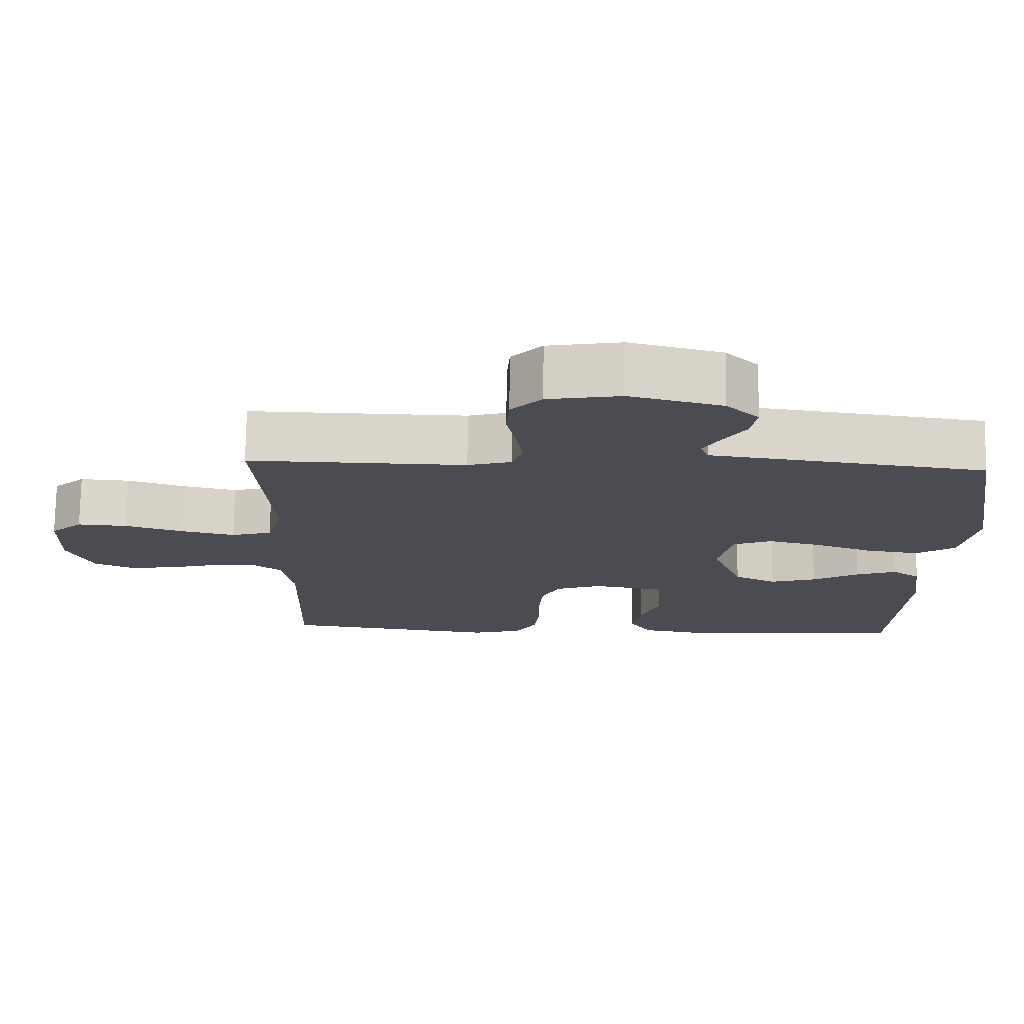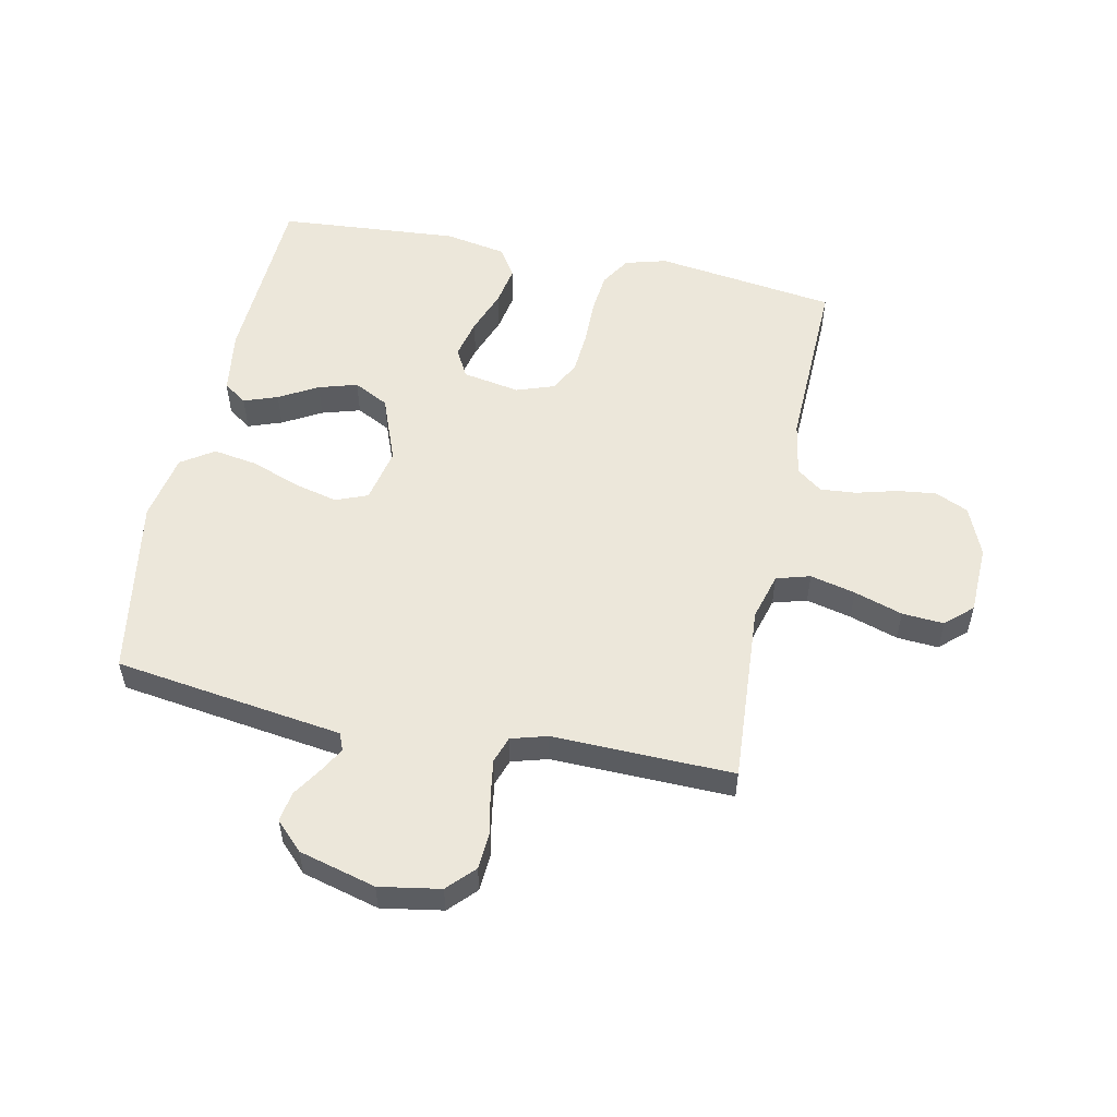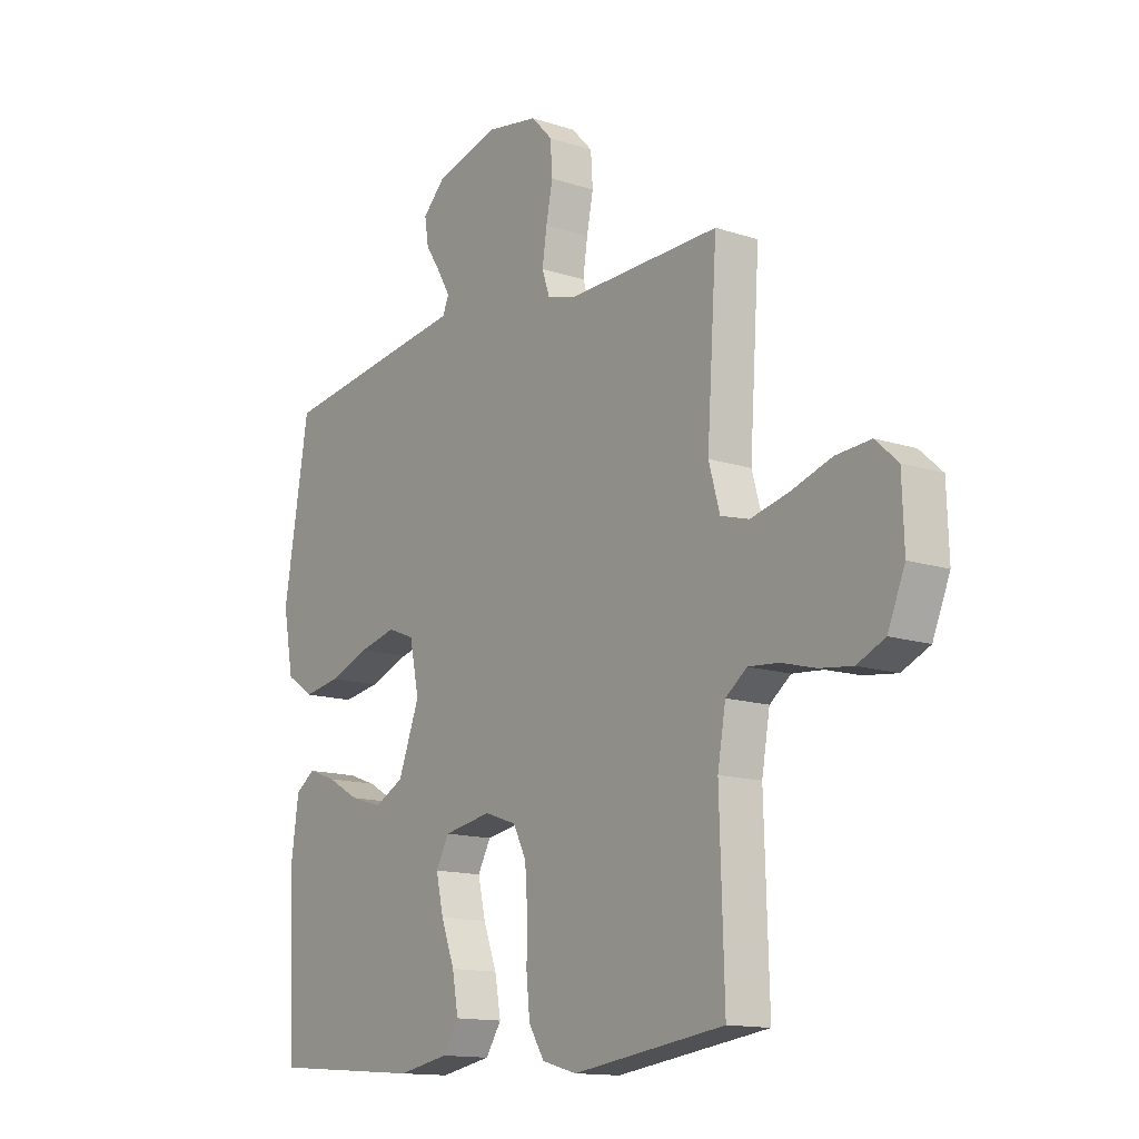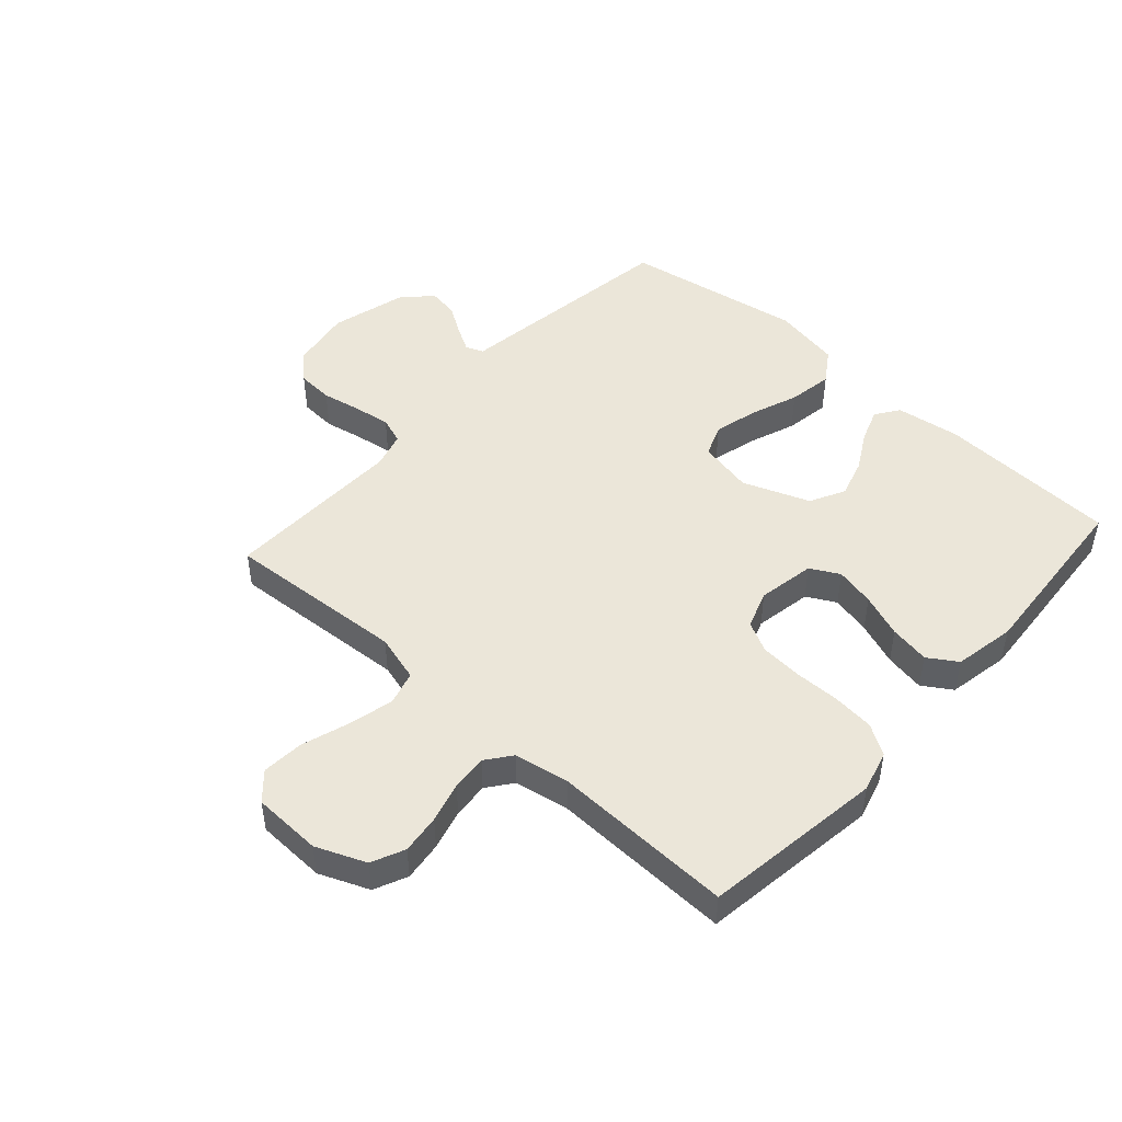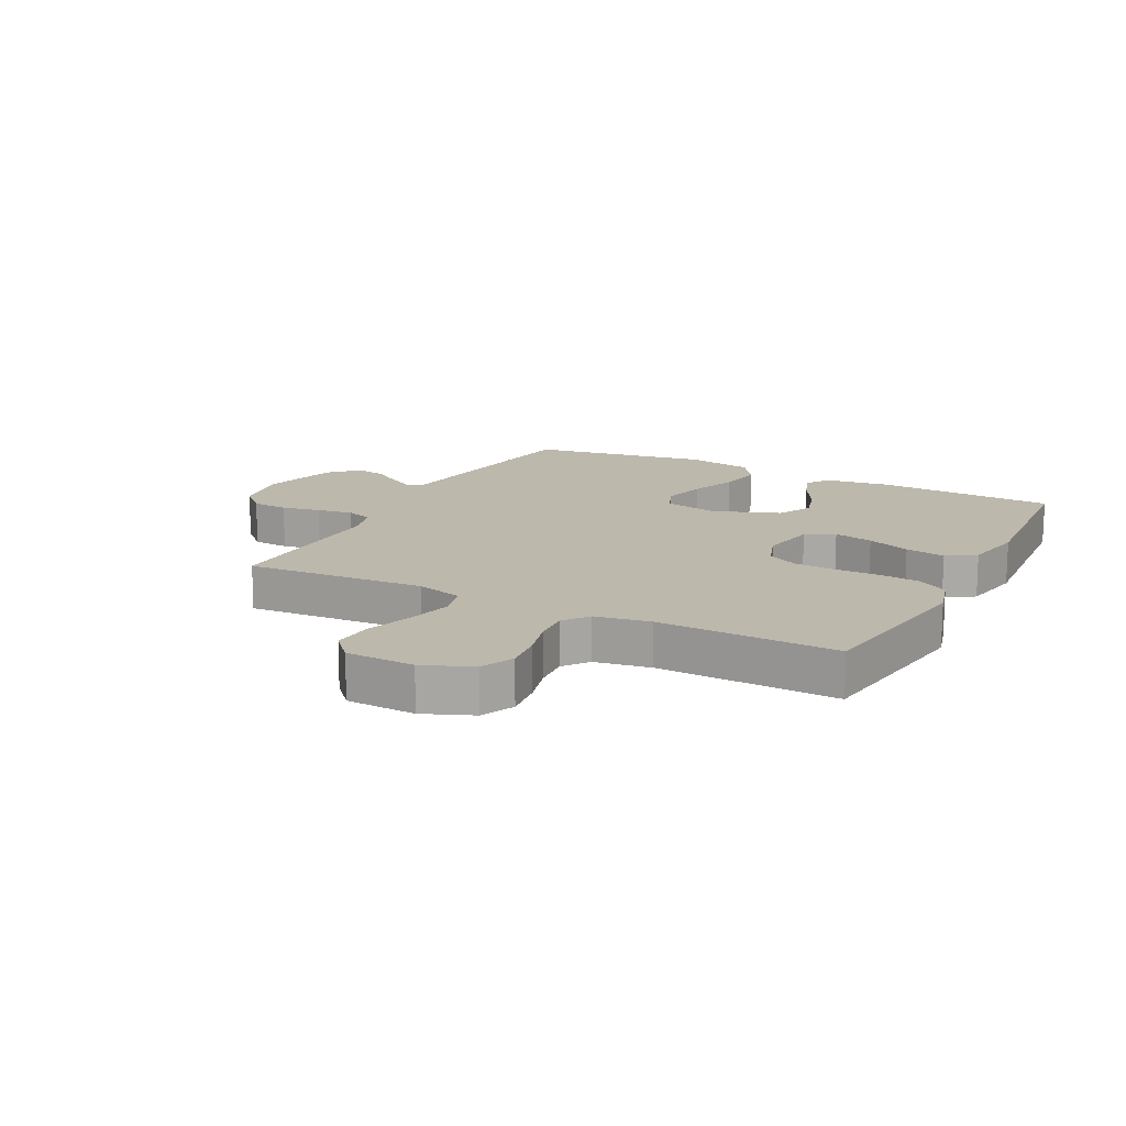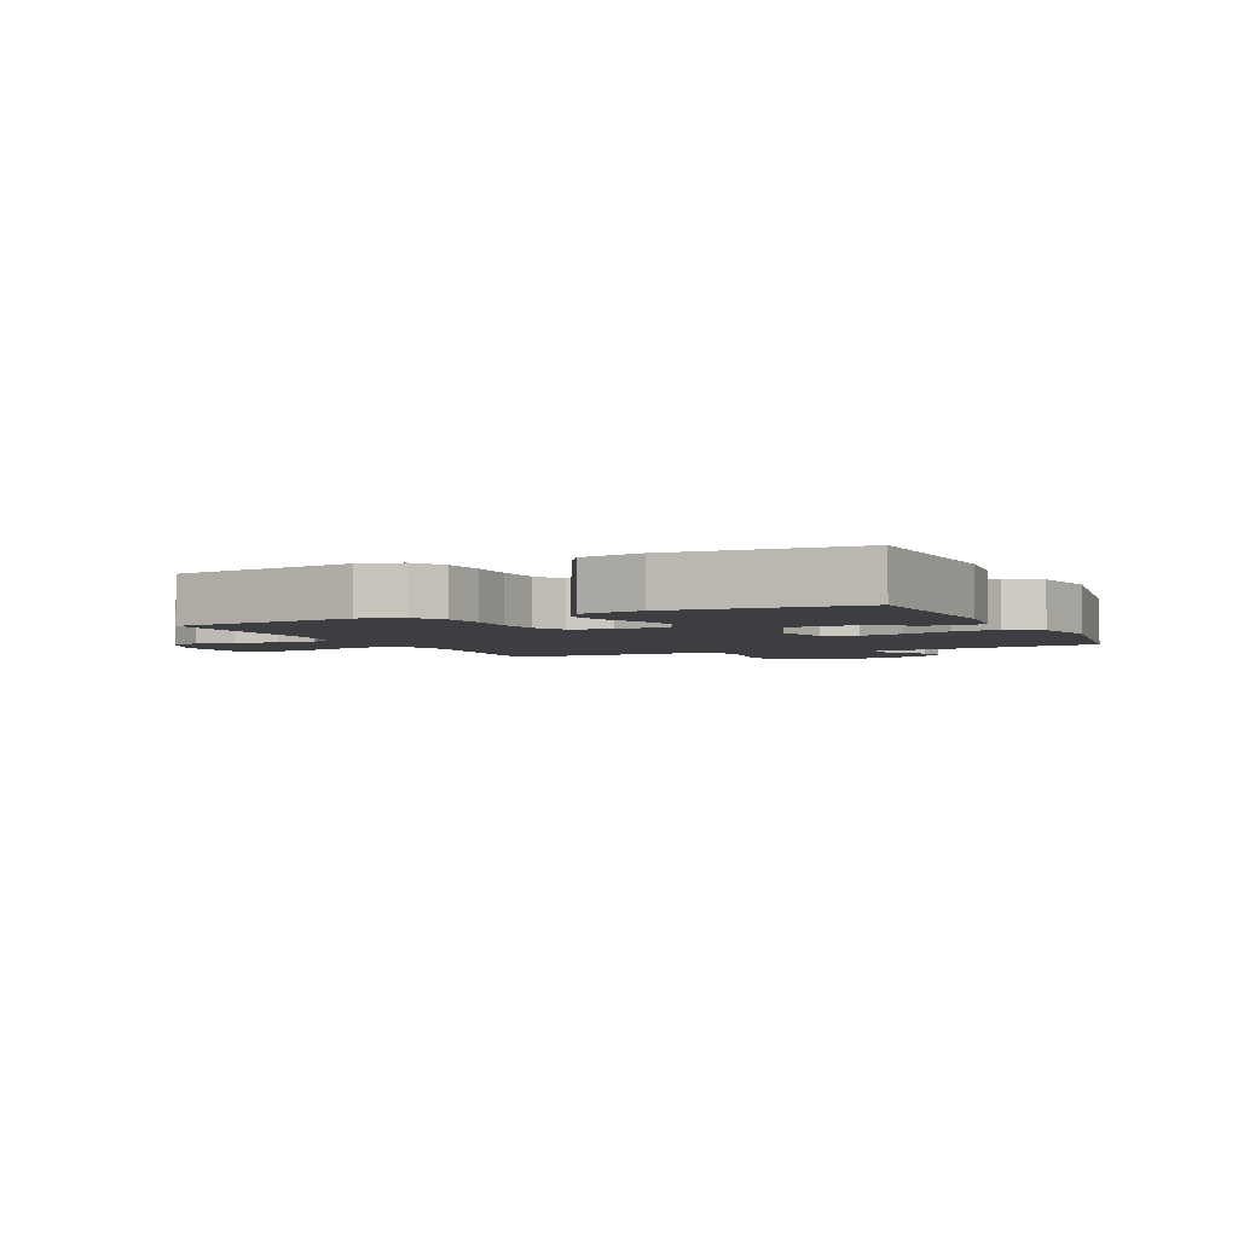
<metadata>
{"format":"obj","ext":"obj","renderer":"f3d","projection":"perspective","resolution":1024,"background":"white","views":[{"elev":74.6,"azim":-179.2,"up":"+Z"},{"elev":54.1,"azim":11.7,"up":"+Y"},{"elev":-13.7,"azim":53.7,"up":"+Z"},{"elev":47.6,"azim":132.0,"up":"+Y"},{"elev":14.9,"azim":117.4,"up":"+Y"},{"elev":-3.5,"azim":-155.0,"up":"+Y"}]}
</metadata>
<code>
v -0.5 0.07 0.5
v -0.2 0.07 0.543
v -0.121 0.07 0.554
v -0.109 0.07 0.583
v -0.133 0.07 0.625
v -0.164 0.07 0.673
v -0.172 0.07 0.723
v -0.127 0.07 0.768
v 0 0.07 0.802
v 0.101 0.07 0.785
v 0.143 0.07 0.741
v 0.147 0.07 0.68
v 0.134 0.07 0.615
v 0.125 0.07 0.554
v 0.14 0.07 0.51
v 0.2 0.07 0.493
v 0.5 0.07 0.5
v 0.48 0.07 0.2
v 0.502 0.07 0.122
v 0.558 0.07 0.106
v 0.633 0.07 0.124
v 0.713 0.07 0.15
v 0.782 0.07 0.155
v 0.826 0.07 0.115
v 0.83 0.07 0
v 0.796 0.07 -0.082
v 0.741 0.07 -0.107
v 0.676 0.07 -0.099
v 0.609 0.07 -0.081
v 0.549 0.07 -0.076
v 0.507 0.07 -0.108
v 0.491 0.07 -0.2
v 0.5 0.07 -0.5
v 0.2 0.07 -0.542
v 0.131 0.07 -0.523
v 0.1 0.07 -0.473
v 0.093 0.07 -0.404
v 0.094 0.07 -0.329
v 0.089 0.07 -0.259
v 0.063 0.07 -0.208
v 0 0.07 -0.186
v -0.095 0.07 -0.203
v -0.121 0.07 -0.251
v -0.106 0.07 -0.317
v -0.079 0.07 -0.389
v -0.067 0.07 -0.456
v -0.098 0.07 -0.504
v -0.2 0.07 -0.523
v -0.5 0.07 -0.5
v -0.514 0.07 -0.2
v -0.499 0.07 -0.093
v -0.46 0.07 -0.066
v -0.404 0.07 -0.086
v -0.34 0.07 -0.122
v -0.276 0.07 -0.141
v -0.218 0.07 -0.111
v -0.176 0.07 0
v -0.195 0.07 0.091
v -0.248 0.07 0.112
v -0.321 0.07 0.094
v -0.401 0.07 0.064
v -0.475 0.07 0.052
v -0.529 0.07 0.088
v -0.55 0.07 0.2
v -0.5 0 0.5
v -0.2 0 0.543
v -0.121 0 0.554
v -0.109 0 0.583
v -0.133 0 0.625
v -0.164 0 0.673
v -0.172 0 0.723
v -0.127 0 0.768
v 0 0 0.802
v 0.101 0 0.785
v 0.143 0 0.741
v 0.147 0 0.68
v 0.134 0 0.615
v 0.125 0 0.554
v 0.14 0 0.51
v 0.2 0 0.493
v 0.5 0 0.5
v 0.48 0 0.2
v 0.502 0 0.122
v 0.558 0 0.106
v 0.633 0 0.124
v 0.713 0 0.15
v 0.782 0 0.155
v 0.826 0 0.115
v 0.83 0 0
v 0.796 0 -0.082
v 0.741 0 -0.107
v 0.676 0 -0.099
v 0.609 0 -0.081
v 0.549 0 -0.076
v 0.507 0 -0.108
v 0.491 0 -0.2
v 0.5 0 -0.5
v 0.2 0 -0.542
v 0.131 0 -0.523
v 0.1 0 -0.473
v 0.093 0 -0.404
v 0.094 0 -0.329
v 0.089 0 -0.259
v 0.063 0 -0.208
v 0 0 -0.186
v -0.095 0 -0.203
v -0.121 0 -0.251
v -0.106 0 -0.317
v -0.079 0 -0.389
v -0.067 0 -0.456
v -0.098 0 -0.504
v -0.2 0 -0.523
v -0.5 0 -0.5
v -0.514 0 -0.2
v -0.499 0 -0.093
v -0.46 0 -0.066
v -0.404 0 -0.086
v -0.34 0 -0.122
v -0.276 0 -0.141
v -0.218 0 -0.111
v -0.176 0 0
v -0.195 0 0.091
v -0.248 0 0.112
v -0.321 0 0.094
v -0.401 0 0.064
v -0.475 0 0.052
v -0.529 0 0.088
v -0.55 0 0.2
f 60 61 62 63
f 59 60 63 64
f 51 52 53 54
f 51 54 55
f 50 51 55
f 49 50 55
f 48 49 55 56
f 44 45 46 47
f 43 44 47 48
f 35 36 37 38
f 35 38 39
f 32 33 34 35
f 31 32 35 39
f 30 31 39 40
f 26 27 28 29
f 26 29 30
f 25 26 30
f 24 25 30
f 21 22 23 24
f 20 21 24 30
f 19 20 30 40
f 16 17 18
f 15 16 18 19
f 10 11 12 13
f 10 13 14
f 9 10 14
f 8 9 14 15
f 5 6 7 8
f 4 5 8 15
f 64 1 2 3
f 59 64 3
f 58 59 3 4
f 57 58 4 15
f 43 48 56 57
f 42 43 57 15
f 41 42 15 19
f 19 40 41
f 127 126 125 124
f 128 127 124 123
f 118 117 116 115
f 119 118 115
f 119 115 114
f 119 114 113
f 120 119 113 112
f 111 110 109 108
f 112 111 108 107
f 102 101 100 99
f 103 102 99
f 99 98 97 96
f 103 99 96 95
f 104 103 95 94
f 93 92 91 90
f 94 93 90
f 94 90 89
f 94 89 88
f 88 87 86 85
f 94 88 85 84
f 104 94 84 83
f 82 81 80
f 83 82 80 79
f 77 76 75 74
f 78 77 74
f 78 74 73
f 79 78 73 72
f 72 71 70 69
f 79 72 69 68
f 67 66 65 128
f 67 128 123
f 68 67 123 122
f 79 68 122 121
f 121 120 112 107
f 79 121 107 106
f 83 79 106 105
f 105 104 83
f 1 65 66 2
f 2 66 67 3
f 3 67 68 4
f 4 68 69 5
f 5 69 70 6
f 6 70 71 7
f 7 71 72 8
f 8 72 73 9
f 9 73 74 10
f 10 74 75 11
f 11 75 76 12
f 12 76 77 13
f 13 77 78 14
f 14 78 79 15
f 15 79 80 16
f 16 80 81 17
f 17 81 82 18
f 18 82 83 19
f 19 83 84 20
f 20 84 85 21
f 21 85 86 22
f 22 86 87 23
f 23 87 88 24
f 24 88 89 25
f 25 89 90 26
f 26 90 91 27
f 27 91 92 28
f 28 92 93 29
f 29 93 94 30
f 30 94 95 31
f 31 95 96 32
f 32 96 97 33
f 33 97 98 34
f 34 98 99 35
f 35 99 100 36
f 36 100 101 37
f 37 101 102 38
f 38 102 103 39
f 39 103 104 40
f 40 104 105 41
f 41 105 106 42
f 42 106 107 43
f 43 107 108 44
f 44 108 109 45
f 45 109 110 46
f 46 110 111 47
f 47 111 112 48
f 48 112 113 49
f 49 113 114 50
f 50 114 115 51
f 51 115 116 52
f 52 116 117 53
f 53 117 118 54
f 54 118 119 55
f 55 119 120 56
f 56 120 121 57
f 57 121 122 58
f 58 122 123 59
f 59 123 124 60
f 60 124 125 61
f 61 125 126 62
f 62 126 127 63
f 63 127 128 64
f 64 128 65 1

</code>
